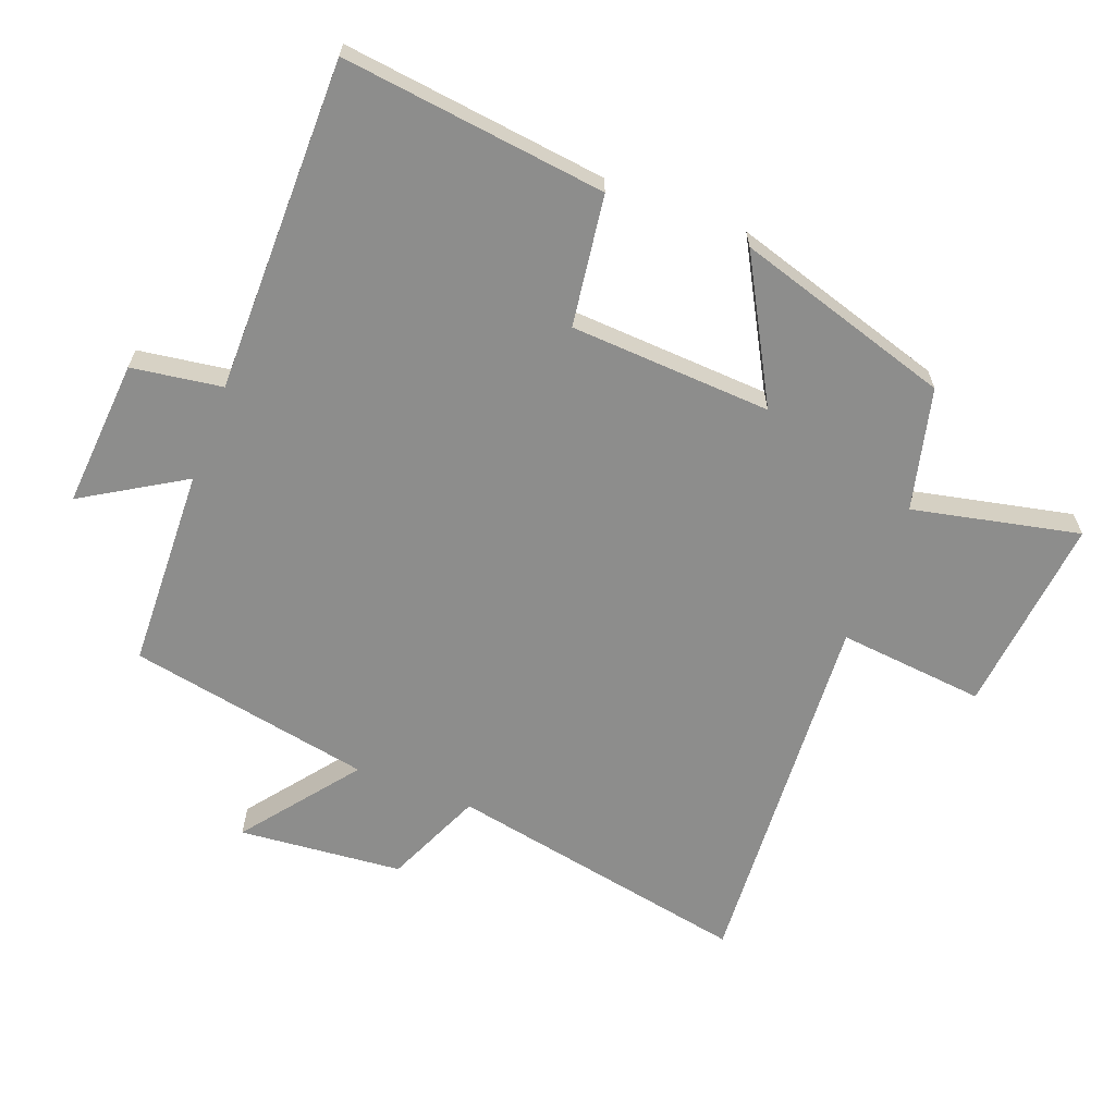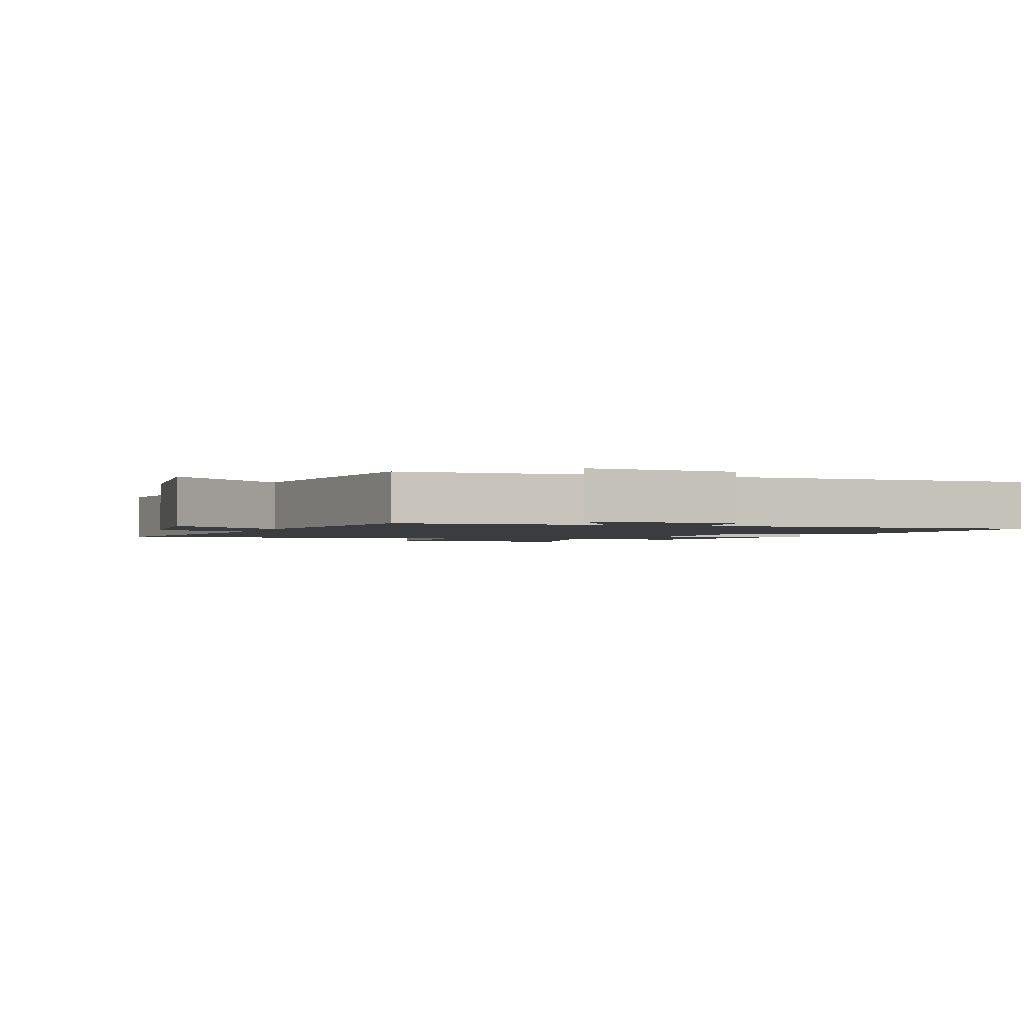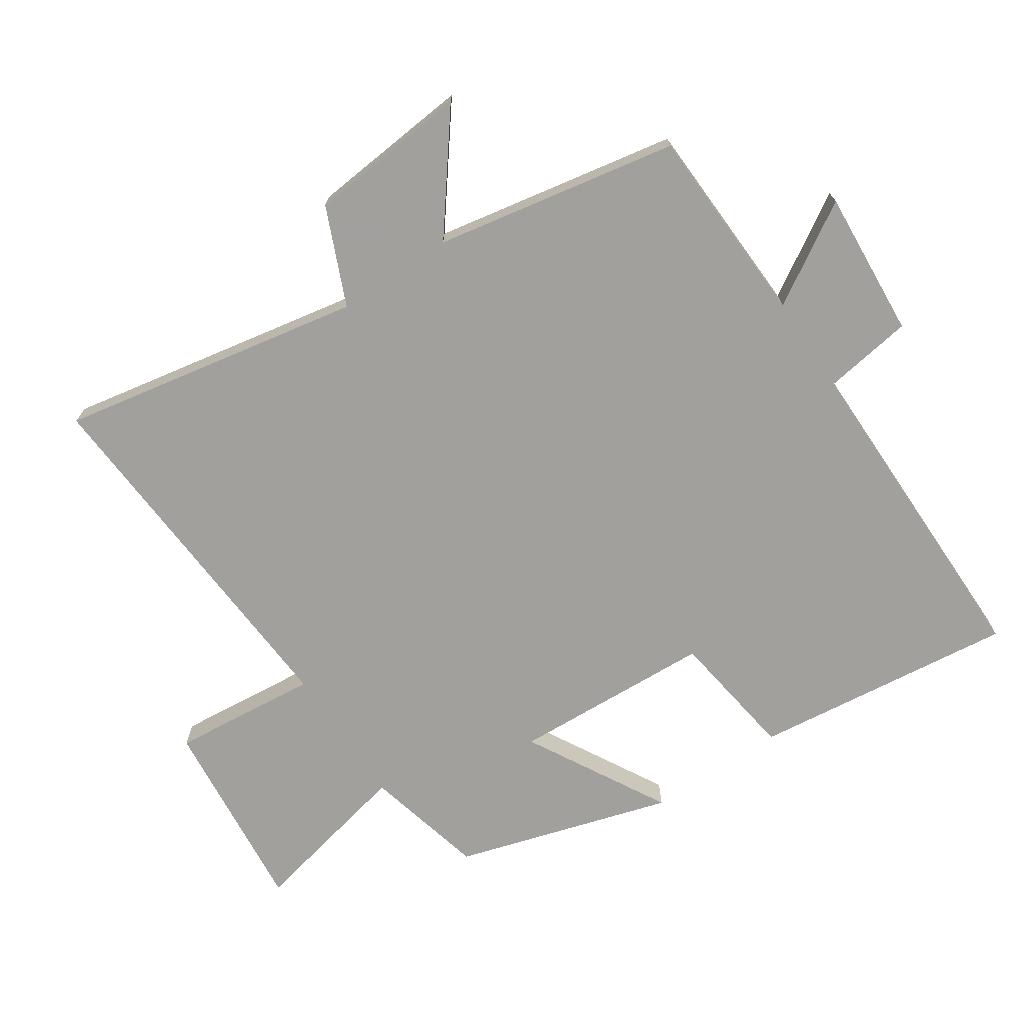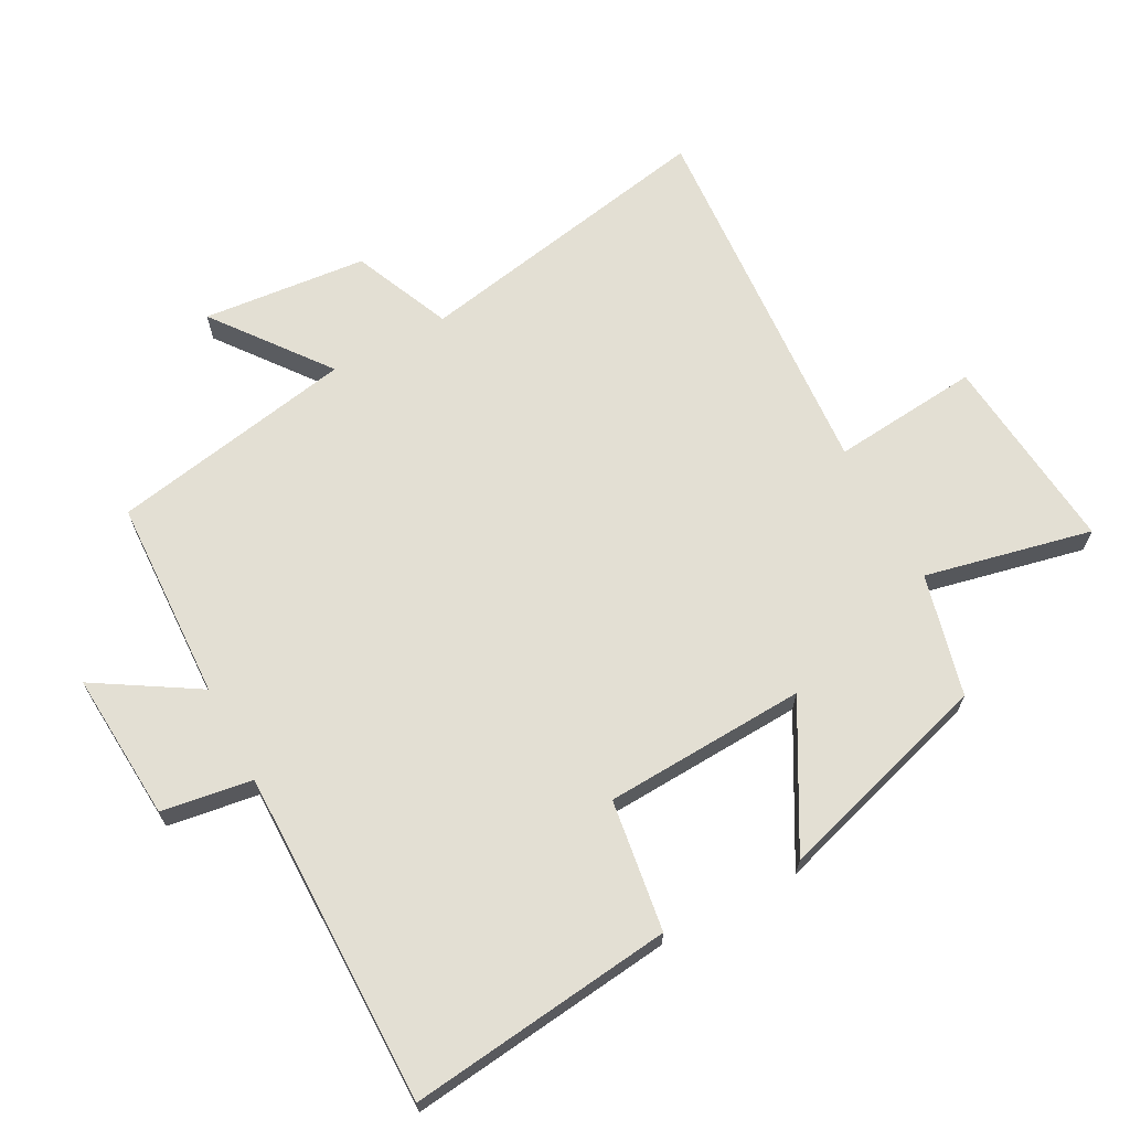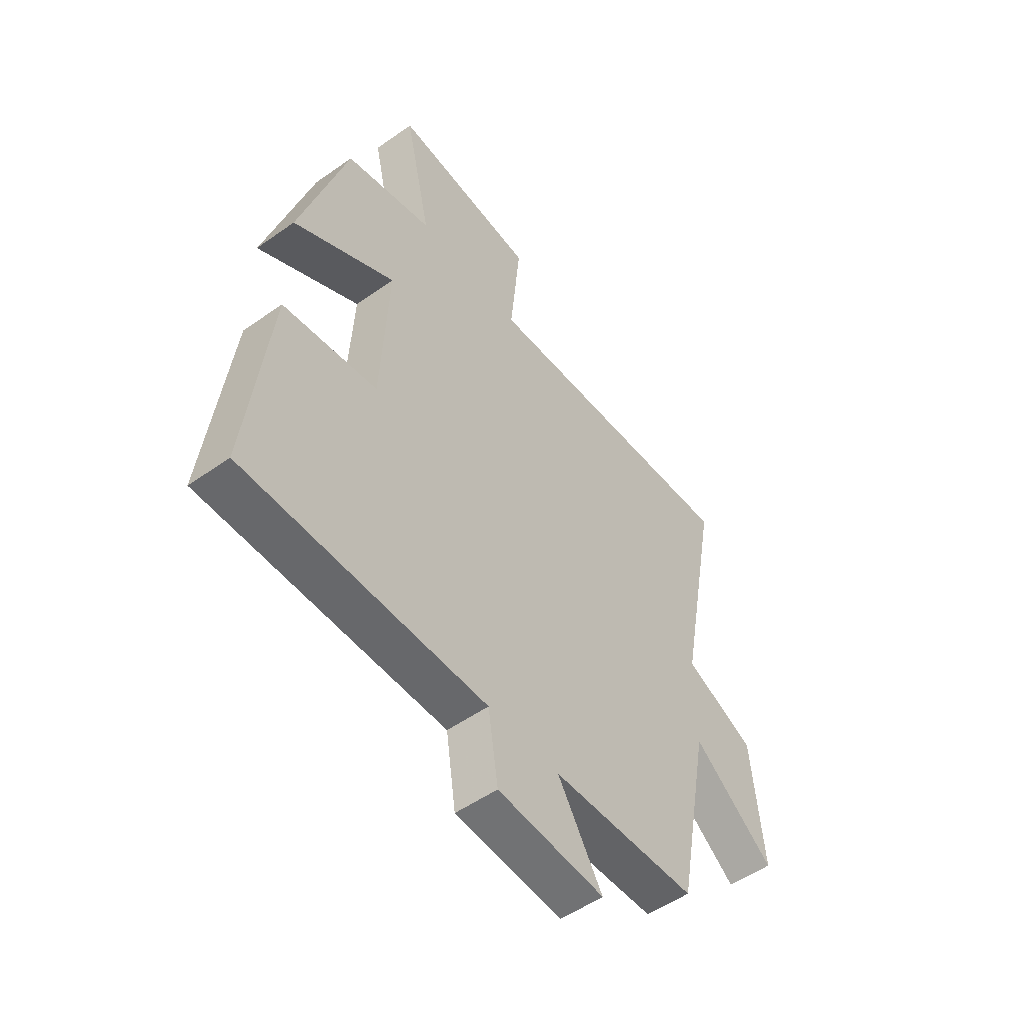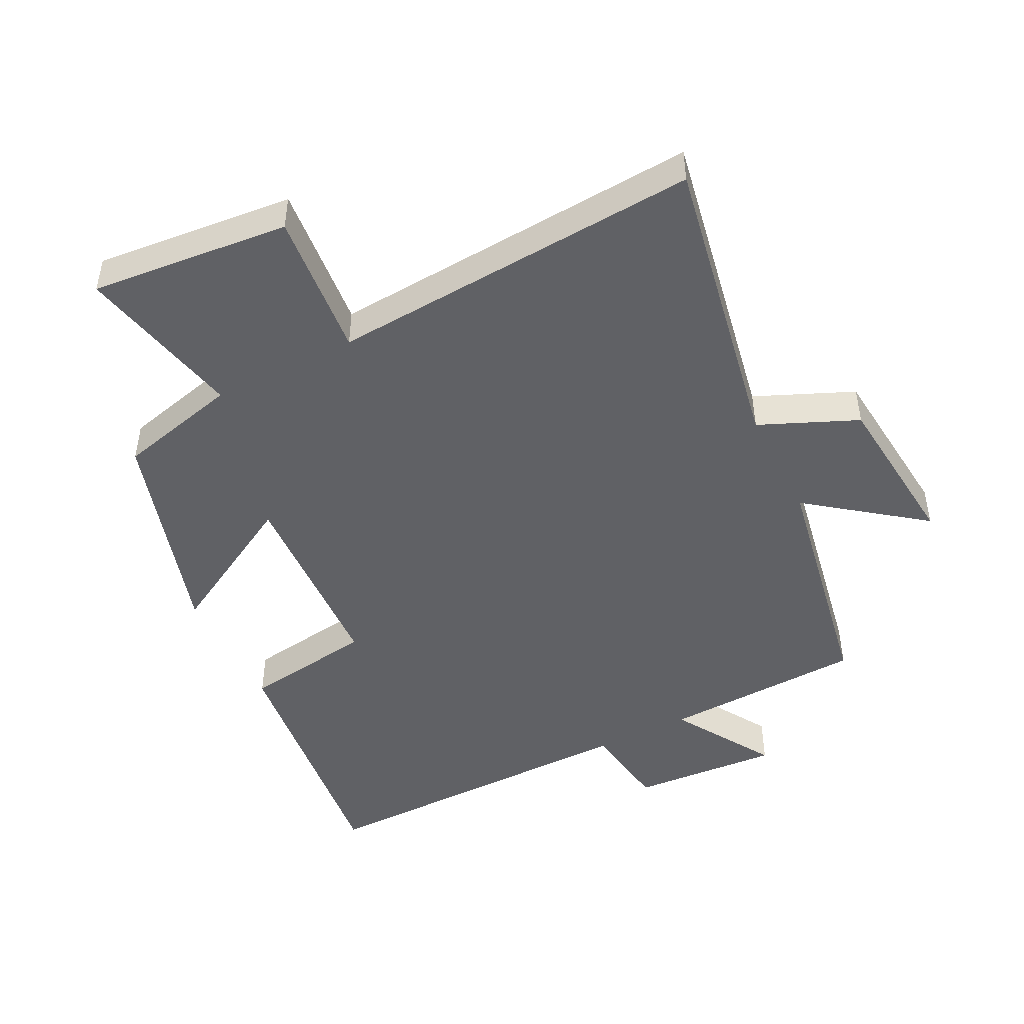
<metadata>
{"format":"obj","ext":"obj","renderer":"f3d","projection":"perspective","resolution":1024,"background":"white","views":[{"elev":-64.4,"azim":-111.1,"up":"+Y"},{"elev":-1.8,"azim":160.3,"up":"+Y"},{"elev":-71.7,"azim":123.8,"up":"+Y"},{"elev":67.1,"azim":-118.1,"up":"+Y"},{"elev":-52.5,"azim":-52.7,"up":"+Z"},{"elev":-47.6,"azim":26.9,"up":"+Y"}]}
</metadata>
<code>
v 0.588 0.07 0.538
v 0.5 0.07 0.071
v 0.65 0.07 0.006
v 0.674 0.07 -0.246
v 0.5 0.07 -0.113
v 0.43 0.07 -0.488
v 0.12 0.07 -0.5
v 0.215 0.07 -0.655
v -0.013 0.07 -0.639
v -0.034 0.07 -0.5
v -0.548 0.07 -0.502
v -0.5 0.07 -0.096
v -0.299 0.07 -0.067
v -0.283 0.07 0.243
v -0.5 0.07 0.122
v -0.4 0.07 0.454
v -0.213 0.07 0.5
v -0.269 0.07 0.756
v 0.037 0.07 0.726
v 0.015 0.07 0.5
v 0.588 0 0.538
v 0.5 0 0.071
v 0.65 0 0.006
v 0.674 0 -0.246
v 0.5 0 -0.113
v 0.43 0 -0.488
v 0.12 0 -0.5
v 0.215 0 -0.655
v -0.013 0 -0.639
v -0.034 0 -0.5
v -0.548 0 -0.502
v -0.5 0 -0.096
v -0.299 0 -0.067
v -0.283 0 0.243
v -0.5 0 0.122
v -0.4 0 0.454
v -0.213 0 0.5
v -0.269 0 0.756
v 0.037 0 0.726
v 0.015 0 0.5
f 17 18 19 20
f 15 16 17 20
f 14 15 20
f 13 14 20 1
f 10 11 12 13
f 10 13 1 2
f 7 8 9 10
f 5 6 7 10
f 5 10 2 3
f 3 4 5
f 40 39 38 37
f 40 37 36 35
f 40 35 34
f 21 40 34 33
f 33 32 31 30
f 22 21 33 30
f 30 29 28 27
f 30 27 26 25
f 23 22 30 25
f 25 24 23
f 1 21 22 2
f 2 22 23 3
f 3 23 24 4
f 4 24 25 5
f 5 25 26 6
f 6 26 27 7
f 7 27 28 8
f 8 28 29 9
f 9 29 30 10
f 10 30 31 11
f 11 31 32 12
f 12 32 33 13
f 13 33 34 14
f 14 34 35 15
f 15 35 36 16
f 16 36 37 17
f 17 37 38 18
f 18 38 39 19
f 19 39 40 20
f 20 40 21 1

</code>
